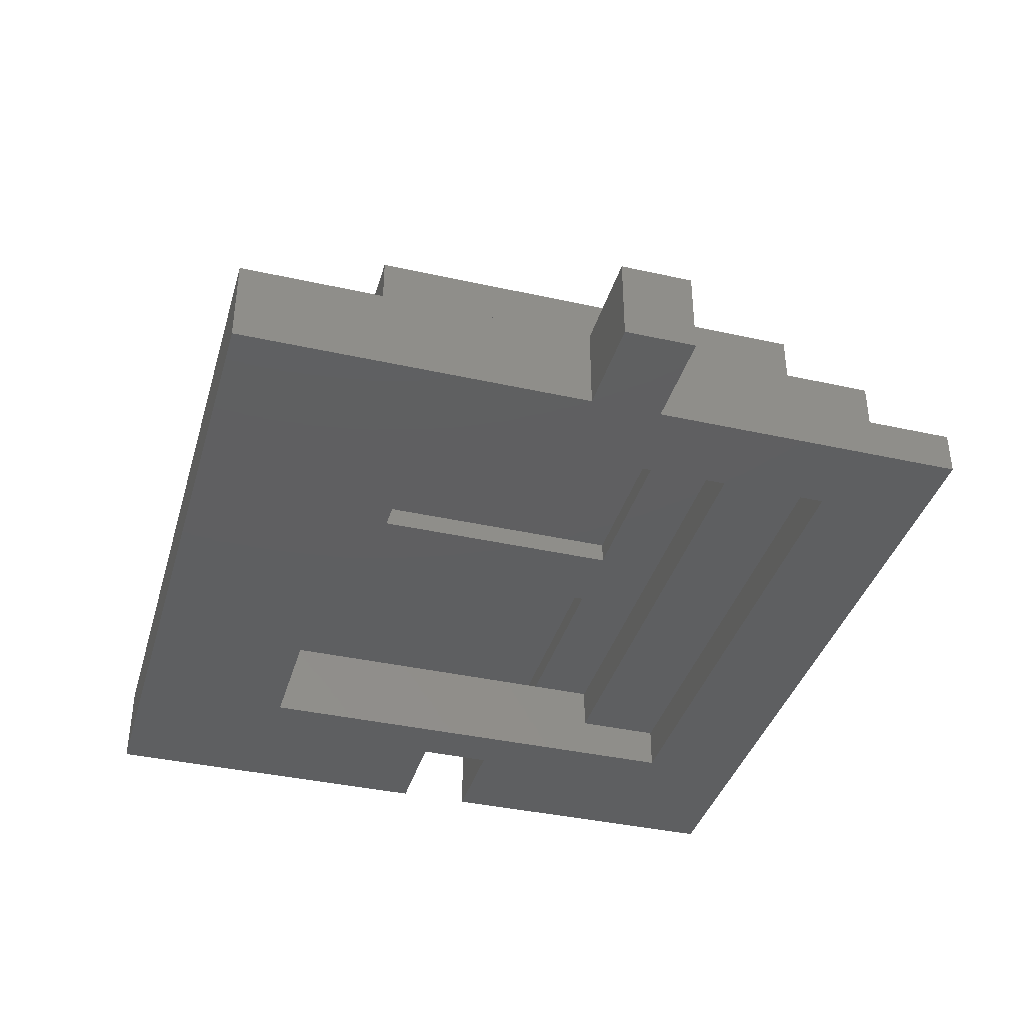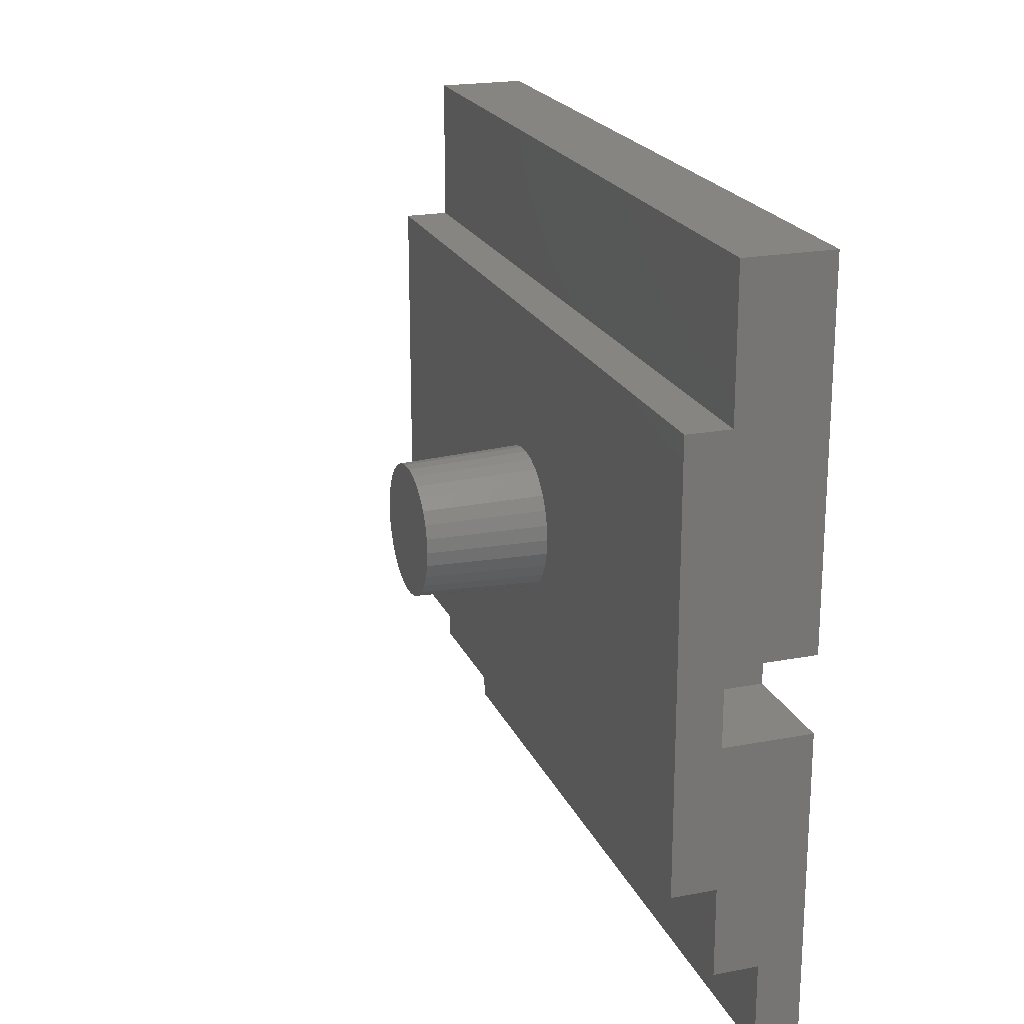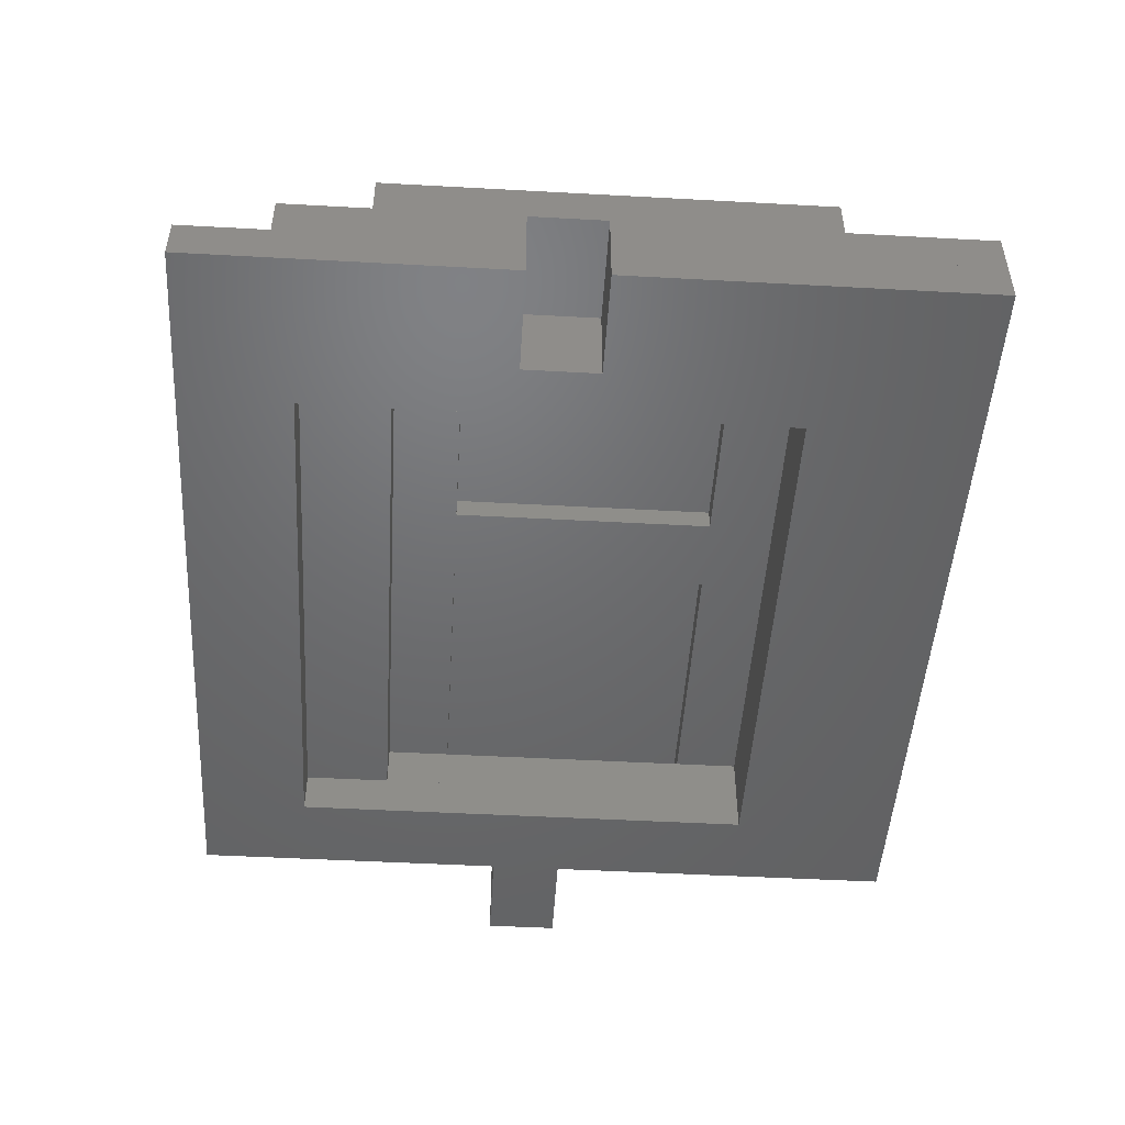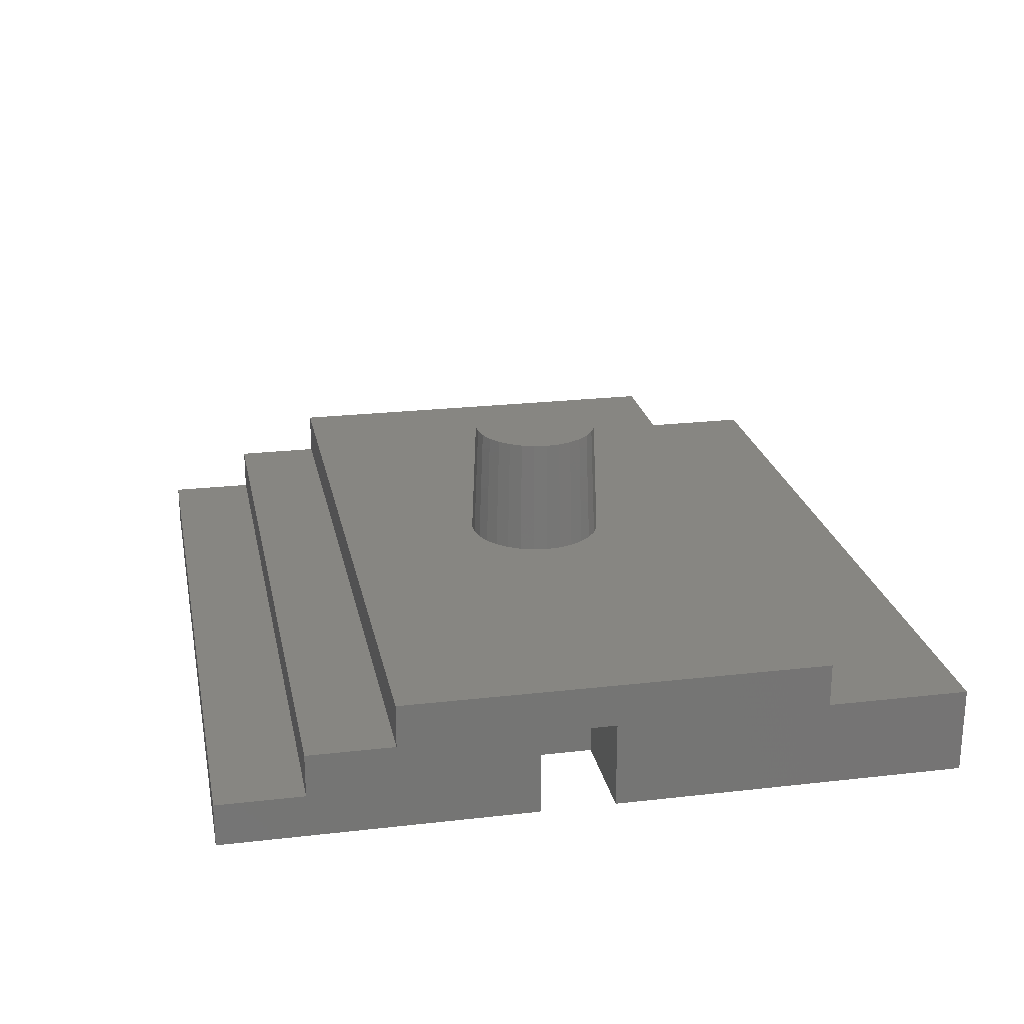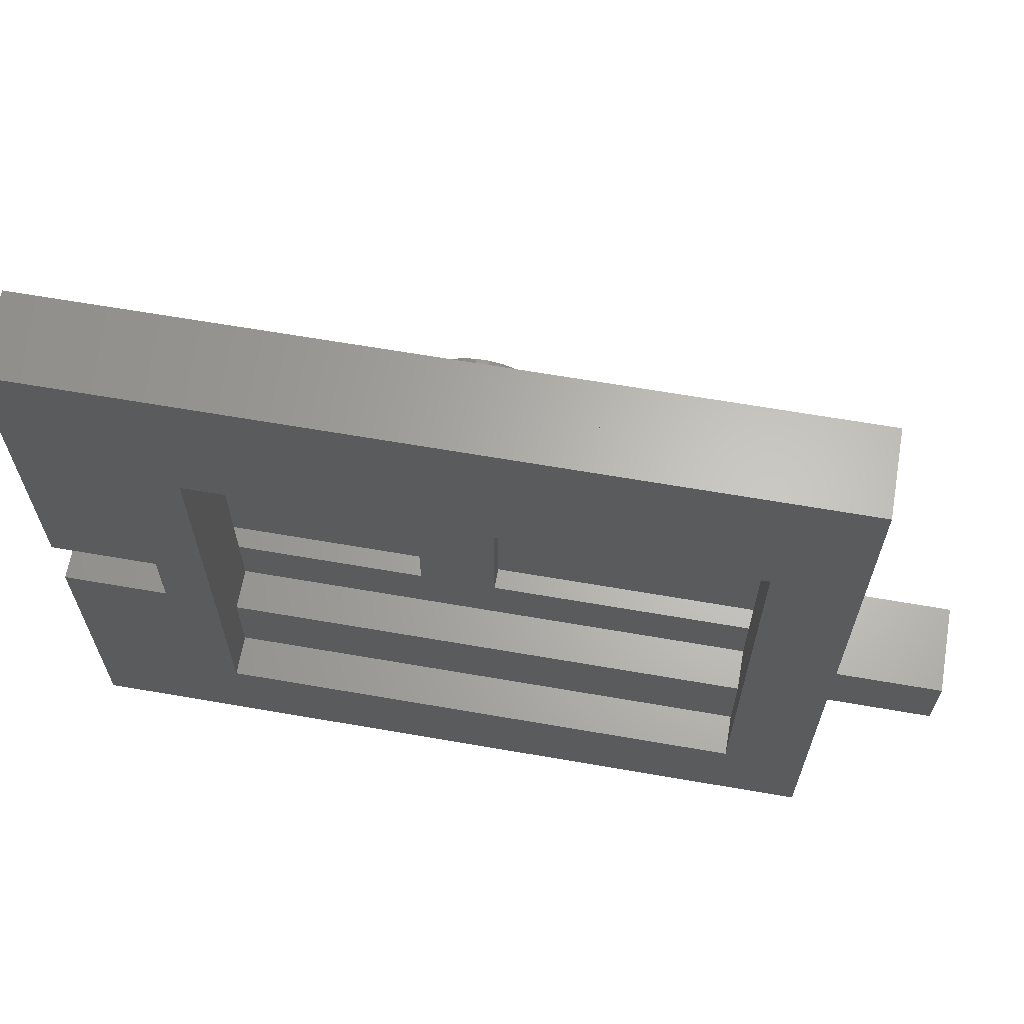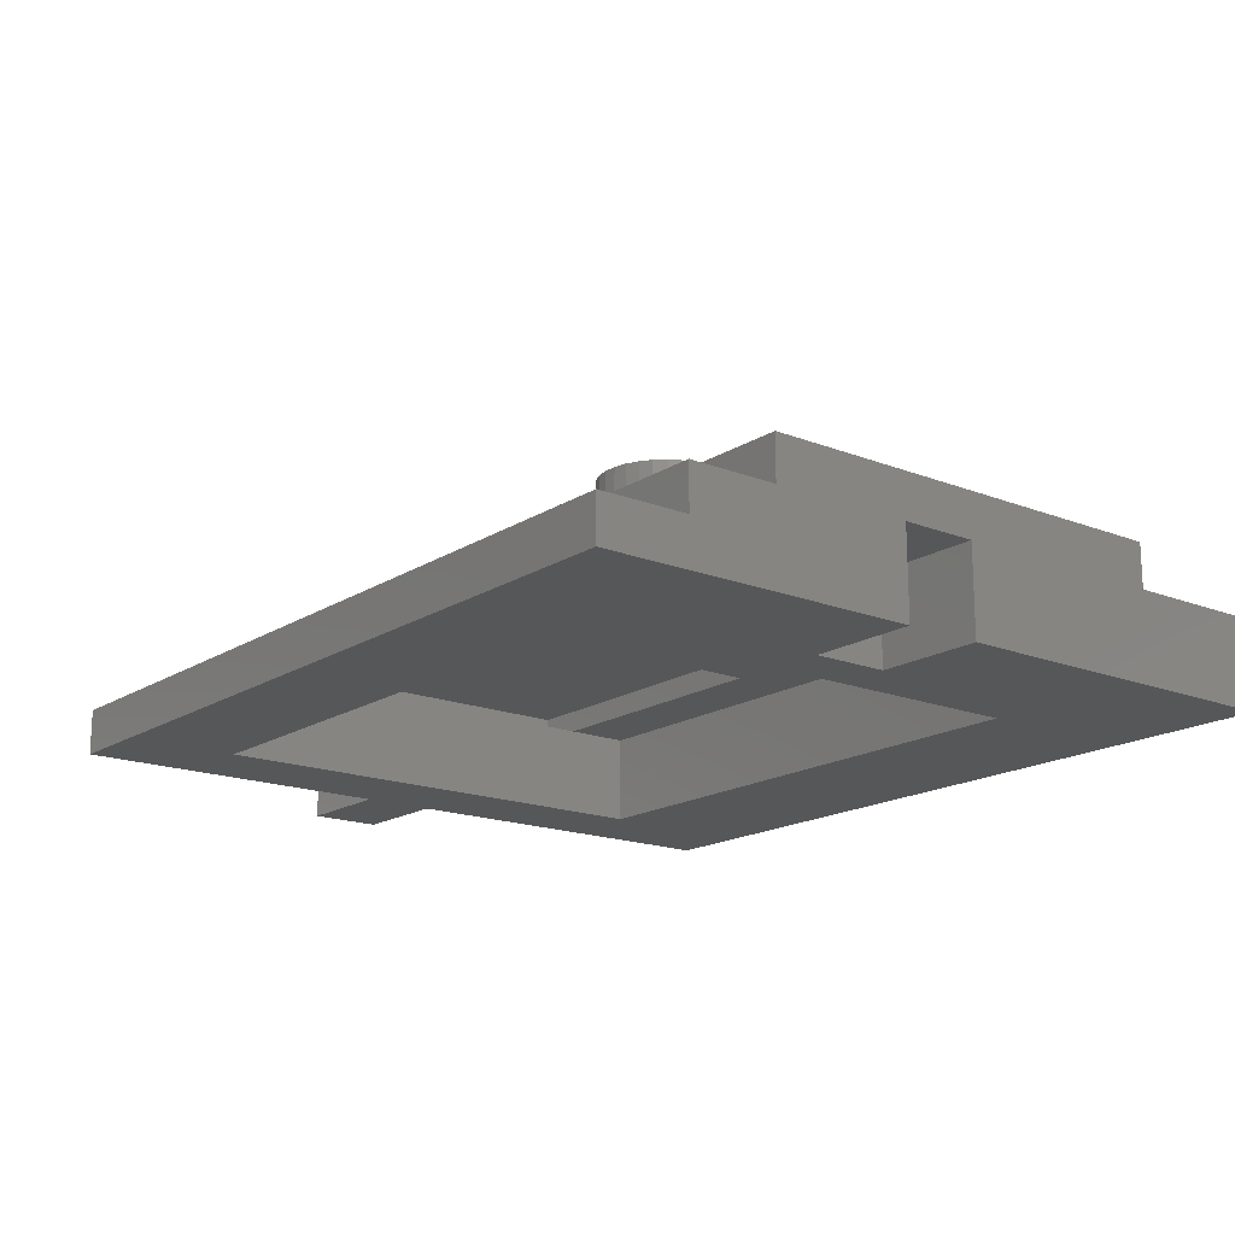
<metadata>
{"format":"stl","ext":"stl","renderer":"f3d","projection":"perspective","resolution":1024,"background":"white","views":[{"elev":-38.2,"azim":-105.8,"up":"+Z"},{"elev":21.0,"azim":71.2,"up":"+Y"},{"elev":-48.6,"azim":86.5,"up":"+Z"},{"elev":23.0,"azim":78.9,"up":"+Z"},{"elev":64.8,"azim":-170.1,"up":"+Y"},{"elev":-17.0,"azim":51.7,"up":"+Z"}]}
</metadata>
<code>
# stl→obj: 164 verts, 348 faces
v 31.19 -13.85 6.071
v 31.19 16.03 6.071
v 31.19 16.03 9.107
v 31.19 -13.85 9.107
v -23.99 16.03 6.071
v -23.99 16.03 9.107
v -21.23 10.06 6.071
v 0.8411 10.06 6.071
v 6.36 -7.874 6.071
v -23.99 -13.85 6.071
v 28.43 -7.874 6.071
v 28.43 10.06 6.071
v 6.36 10.06 6.071
v 0.8411 -7.874 6.071
v -21.23 -7.874 6.071
v -23.99 -13.85 9.107
v 2.08 5.77 9.107
v 5.043 -3.604 9.107
v 4.115 -3.801 9.107
v 8.52 1.091 9.107
v 0.373 4.794 9.107
v 1.141 5.351 9.107
v 8.511 1.012 9.107
v 0.3086 4.747 9.107
v 8.412 0.0682 9.107
v 2.158 5.786 9.107
v 3.086 5.983 9.107
v 8.388 -0.0075 9.107
v 8.094 -0.9099 9.107
v 8.055 -0.9788 9.107
v 7.527 -1.86 9.107
v 7.58 -1.8 9.107
v 6.892 -2.565 9.107
v 6.828 -2.612 9.107
v 6.06 -3.169 9.107
v 5.987 -3.202 9.107
v 5.12 -3.588 9.107
v 3.086 -3.801 9.107
v 3.008 -3.785 9.107
v 2.08 -3.588 9.107
v 0.2554 -2.506 9.107
v -0.3796 -1.8 9.107
v -1.187 2.189 9.107
v -0.8937 3.092 9.107
v -0.854 3.161 9.107
v -0.3796 3.982 9.107
v 2.007 -3.555 9.107
v 1.141 -3.169 9.107
v -0.4193 -1.732 9.107
v -0.8937 -0.9099 9.107
v 1.076 -3.123 9.107
v 0.3086 -2.565 9.107
v -0.9184 -0.8342 9.107
v -1.212 0.0682 9.107
v -1.22 0.1474 9.107
v -1.319 1.091 9.107
v -1.311 1.17 9.107
v -1.212 2.114 9.107
v -0.3262 4.042 9.107
v 1.213 5.384 9.107
v 4.115 5.983 9.107
v 4.192 5.967 9.107
v 5.12 5.77 9.107
v 5.193 5.737 9.107
v 6.06 5.351 9.107
v 6.124 5.304 9.107
v 6.892 4.747 9.107
v 6.945 4.688 9.107
v 7.58 3.982 9.107
v 7.62 3.914 9.107
v 8.094 3.092 9.107
v 8.119 3.016 9.107
v 8.412 2.114 9.107
v 8.42 2.035 9.107
v 28.43 -7.874 7.589
v 28.43 10.06 7.589
v 6.36 -7.874 7.589
v 6.36 10.06 7.589
v 0.8411 -7.874 7.589
v 0.8411 10.06 7.589
v -21.23 -7.874 7.589
v -21.23 10.06 7.589
v 8.169 1.091 17.46
v 8.069 0.1411 17.46
v 8.069 2.041 17.46
v 7.774 2.949 17.46
v 7.296 3.776 17.46
v 6.657 4.486 17.46
v 5.885 5.048 17.46
v 5.012 5.436 17.46
v 4.078 5.635 17.46
v 3.123 5.635 17.46
v 2.188 5.436 17.46
v 1.316 5.048 17.46
v 0.5432 4.486 17.46
v -0.09585 3.776 17.46
v -0.5734 2.949 17.46
v -0.8686 2.041 17.46
v -0.9684 1.091 17.46
v -0.8686 0.1411 17.46
v -0.5734 -0.7673 17.46
v -0.09585 -1.594 17.46
v 0.5432 -2.304 17.46
v 1.316 -2.866 17.46
v 2.188 -3.254 17.46
v 3.123 -3.453 17.46
v 4.078 -3.453 17.46
v 5.012 -3.254 17.46
v 5.885 -2.866 17.46
v 6.657 -2.304 17.46
v 7.296 -1.594 17.46
v 7.774 -0.7673 17.46
v 31.19 1.091 3.036
v 31.19 25.99 3.036
v 31.19 25.99 6.071
v 31.19 1.091 6.071
v -23.99 25.99 3.036
v -23.99 25.99 6.071
v -18.05 14.54 3.036
v 20.16 14.54 3.036
v 23.72 -4.152 3.036
v 31.19 -4.152 3.036
v 31.19 -19.92 3.036
v -18.05 -12.36 3.036
v -23.99 -19.92 3.036
v 23.72 1.091 3.036
v 20.16 -12.36 3.036
v -23.99 -3.889 3.036
v -23.99 1.091 3.036
v -31.19 -3.889 3.036
v -31.19 1.091 3.036
v 23.72 1.091 6.071
v 20.16 14.54 6.071
v -23.99 -3.889 6.071
v -23.99 1.091 6.071
v -31.19 -3.889 6.071
v -31.19 1.091 6.071
v -18.05 14.54 6.071
v -18.05 -12.36 6.071
v 20.16 -12.36 6.071
v -23.99 -19.92 6.071
v 31.19 -19.92 6.071
v 31.19 -4.152 6.071
v 23.72 -4.152 6.071
v 31.19 1.091 0
v 31.19 25.99 0
v -23.99 25.99 0
v -18.05 14.54 0
v 20.16 14.54 0
v 23.72 -4.152 0
v 31.19 -4.152 0
v 31.19 -25.99 0
v -18.05 -18.43 0
v -23.99 -25.99 0
v 23.72 1.091 0
v 20.16 -18.43 0
v -23.99 -3.889 0
v -23.99 1.091 0
v -31.19 -3.889 0
v -31.19 1.091 0
v -18.05 -18.43 3.036
v 20.16 -18.43 3.036
v -23.99 -25.99 3.036
v 31.19 -25.99 3.036
f 1 2 3
f 4 1 3
f 2 5 3
f 3 5 6
f 7 5 8
f 9 1 10
f 2 1 11
f 2 11 12
f 2 12 5
f 12 13 5
f 9 8 13
f 14 9 10
f 15 14 10
f 13 8 5
f 5 7 10
f 7 15 10
f 11 1 9
f 8 9 14
f 10 1 4
f 16 10 4
f 17 3 6
f 18 19 16
f 4 3 20
f 21 22 6
f 4 20 23
f 24 21 6
f 4 23 25
f 26 27 3
f 4 25 28
f 4 28 29
f 4 29 30
f 31 4 32
f 33 4 31
f 34 4 33
f 35 4 34
f 36 4 35
f 37 4 36
f 16 4 37
f 19 38 16
f 16 37 18
f 39 40 16
f 41 42 6
f 16 38 39
f 43 44 6
f 45 46 6
f 16 40 47
f 16 47 48
f 49 50 6
f 16 48 51
f 16 52 6
f 16 51 52
f 52 41 6
f 42 49 6
f 50 53 6
f 53 54 6
f 54 55 6
f 55 56 6
f 56 57 6
f 57 58 6
f 58 43 6
f 44 45 6
f 46 59 6
f 22 60 6
f 60 17 6
f 26 3 17
f 61 3 27
f 62 3 61
f 63 3 62
f 64 3 63
f 65 3 64
f 66 3 65
f 67 3 66
f 68 3 67
f 69 3 68
f 70 3 69
f 71 3 70
f 72 3 71
f 73 3 72
f 20 3 73
f 20 73 74
f 59 24 6
f 30 32 4
f 5 10 6
f 6 10 16
f 75 76 11
f 11 76 12
f 77 75 9
f 9 75 11
f 78 77 9
f 13 78 9
f 76 78 13
f 12 76 13
f 79 80 14
f 14 80 8
f 81 79 15
f 15 79 14
f 82 81 15
f 7 82 15
f 80 82 7
f 8 80 7
f 23 20 83
f 84 23 83
f 83 20 74
f 83 74 73
f 85 83 73
f 85 73 72
f 85 72 71
f 86 85 71
f 86 71 70
f 87 86 70
f 69 87 70
f 87 69 68
f 88 87 68
f 67 88 68
f 88 67 66
f 88 66 89
f 89 66 65
f 89 65 64
f 89 64 90
f 90 64 63
f 90 63 62
f 90 62 91
f 91 62 61
f 61 27 91
f 91 27 92
f 26 92 27
f 92 26 93
f 93 26 17
f 60 93 17
f 93 60 94
f 94 60 22
f 21 94 22
f 94 21 95
f 95 21 24
f 59 95 24
f 95 59 96
f 96 59 46
f 45 96 46
f 96 45 97
f 97 45 44
f 43 97 44
f 97 43 98
f 98 43 58
f 57 98 58
f 98 57 99
f 99 57 56
f 55 99 56
f 100 99 54
f 54 99 55
f 53 100 54
f 101 100 50
f 50 100 53
f 50 49 101
f 102 101 42
f 42 101 49
f 42 41 102
f 103 102 52
f 52 102 41
f 52 51 103
f 48 104 103
f 51 48 103
f 48 47 104
f 40 105 104
f 47 40 104
f 40 39 105
f 38 106 105
f 39 38 105
f 38 19 107
f 106 38 107
f 19 18 107
f 18 37 108
f 107 18 108
f 37 36 108
f 36 35 109
f 108 36 109
f 35 34 109
f 34 33 110
f 109 34 110
f 33 31 110
f 31 32 111
f 110 31 111
f 32 30 111
f 30 29 112
f 111 30 112
f 29 28 112
f 28 25 84
f 112 28 84
f 25 23 84
f 77 78 75
f 75 78 76
f 81 82 79
f 79 82 80
f 84 83 85
f 87 84 86
f 86 84 85
f 88 84 87
f 89 84 88
f 90 84 89
f 91 84 90
f 92 84 91
f 93 84 92
f 94 84 93
f 95 84 94
f 96 84 95
f 97 84 96
f 98 84 97
f 99 84 98
f 100 84 99
f 101 84 100
f 102 84 101
f 103 84 102
f 104 84 103
f 105 84 104
f 106 84 105
f 107 84 106
f 108 84 107
f 109 84 108
f 110 84 109
f 111 84 110
f 112 84 111
f 113 114 115
f 116 113 115
f 114 117 115
f 115 117 118
f 119 117 120
f 121 122 123
f 124 123 125
f 120 113 126
f 127 123 124
f 124 128 129
f 128 130 129
f 120 126 121
f 114 113 120
f 114 120 117
f 124 129 119
f 117 119 129
f 121 123 127
f 128 124 125
f 129 130 131
f 120 121 127
f 116 132 126
f 113 116 126
f 133 115 118
f 134 135 136
f 136 135 137
f 138 133 118
f 139 135 134
f 133 132 116
f 140 139 141
f 116 115 133
f 142 140 141
f 142 143 140
f 141 139 134
f 135 138 118
f 139 138 135
f 133 144 132
f 144 140 143
f 133 140 144
f 117 129 118
f 118 129 135
f 129 131 135
f 135 131 137
f 131 130 137
f 137 130 136
f 130 128 134
f 136 130 134
f 128 125 134
f 134 125 141
f 125 123 142
f 141 125 142
f 123 122 143
f 142 123 143
f 144 143 121
f 121 143 122
f 132 144 121
f 126 132 121
f 140 133 127
f 127 133 120
f 139 140 124
f 124 140 127
f 138 139 124
f 119 138 124
f 133 138 119
f 120 133 119
f 145 146 114
f 113 145 114
f 146 147 114
f 114 147 117
f 148 147 149
f 150 151 152
f 153 152 154
f 149 145 155
f 156 152 153
f 153 157 158
f 157 159 158
f 149 155 150
f 146 145 149
f 146 149 147
f 153 158 148
f 147 148 158
f 150 152 156
f 157 153 154
f 158 159 160
f 149 150 156
f 113 126 155
f 145 113 155
f 120 114 117
f 128 129 130
f 130 129 131
f 119 120 117
f 161 129 128
f 120 126 113
f 162 161 163
f 113 114 120
f 164 162 163
f 164 122 162
f 163 161 128
f 129 119 117
f 161 119 129
f 120 121 126
f 121 162 122
f 120 162 121
f 147 158 117
f 117 158 129
f 158 160 129
f 129 160 131
f 160 159 131
f 131 159 130
f 159 157 128
f 130 159 128
f 157 154 128
f 128 154 163
f 154 152 164
f 163 154 164
f 152 151 122
f 164 152 122
f 121 122 150
f 150 122 151
f 126 121 150
f 155 126 150
f 162 120 156
f 156 120 149
f 161 162 153
f 153 162 156
f 119 161 153
f 148 119 153
f 120 119 148
f 149 120 148

</code>
